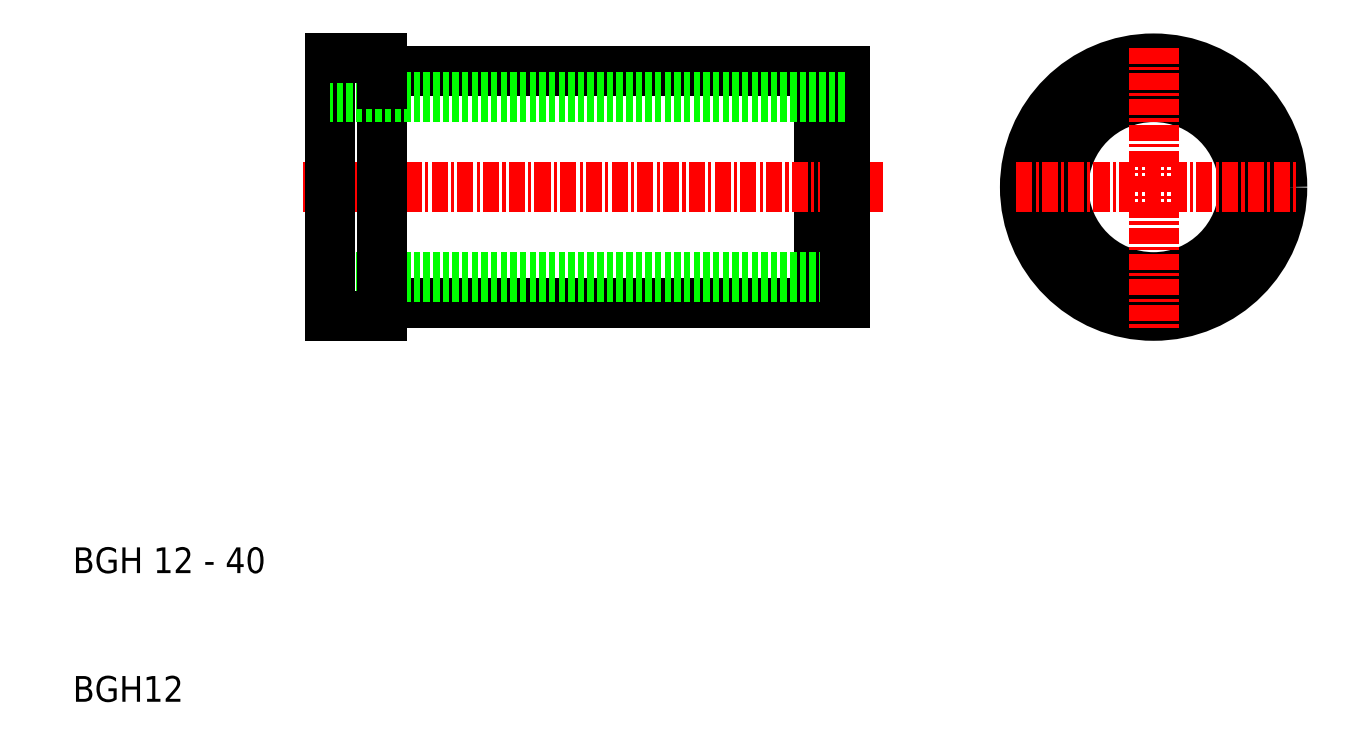
<metadata>
{"format":"dxf","ext":"dxf","renderer":"ezdxf+matplotlib","layout":"modelspace","background":"white","min_lineweight":24,"dpi":150}
</metadata>
<code>
0
SECTION
2
ENTITIES
0
LINE
8
0
10
30
20
50
30
0
11
30
21
59
31
0
0
LINE
8
0
10
30
20
50
30
0
11
30
21
60
31
0
0
LINE
8
0
10
70
20
59
30
0
11
70
21
50
31
0
0
LINE
8
0
10
34
20
50
30
0
11
34
21
60
31
0
0
LINE
8
0
10
68
20
41
30
0
11
68
21
59
31
0
0
TEXT
8
0
10
10
20
20
30
0
40
2
1
BGH 12 - 40
0
TEXT
8
0
10
10
20
10
30
0
40
2
1
BGH12
0
LINE
8
0
10
34
20
41
30
0
11
70
21
41
31
0
0
LINE
8
0
10
70
20
43
30
0
11
30
21
43
31
0
0
LINE
8
CENTER
10
27.88
20
50
30
0
11
73
21
50
31
0
0
LINE
8
0
10
30
20
50
30
0
11
30
21
40
31
0
0
LINE
8
0
10
34
20
50
30
0
11
34
21
40
31
0
0
LINE
8
0
10
30
20
40
30
0
11
34
21
40
31
0
0
LINE
8
0
10
34
20
41
30
0
11
34
21
42
31
0
0
LINE
8
0
10
70
20
41
30
0
11
70
21
50
31
0
0
LINE
8
0
10
34
20
59
30
0
11
70
21
59
31
0
0
LINE
8
0
10
70
20
57
30
0
11
30
21
57
31
0
0
LINE
8
0
10
30
20
60
30
0
11
34
21
60
31
0
0
LINE
8
0
10
34
20
59
30
0
11
34
21
58
31
0
0
CIRCLE
8
0
10
94
20
50
30
0
40
9
0
CIRCLE
8
0
10
94
20
50
30
0
40
7
0
CIRCLE
8
0
10
94
20
50
30
0
40
10
0
LINE
8
CENTER
10
94
20
60.84
30
0
11
94
21
38.8
31
0
0
LINE
8
CENTER
10
83.32
20
50
30
0
11
105
21
50
31
0
0
ENDSEC
0
EOF

</code>
